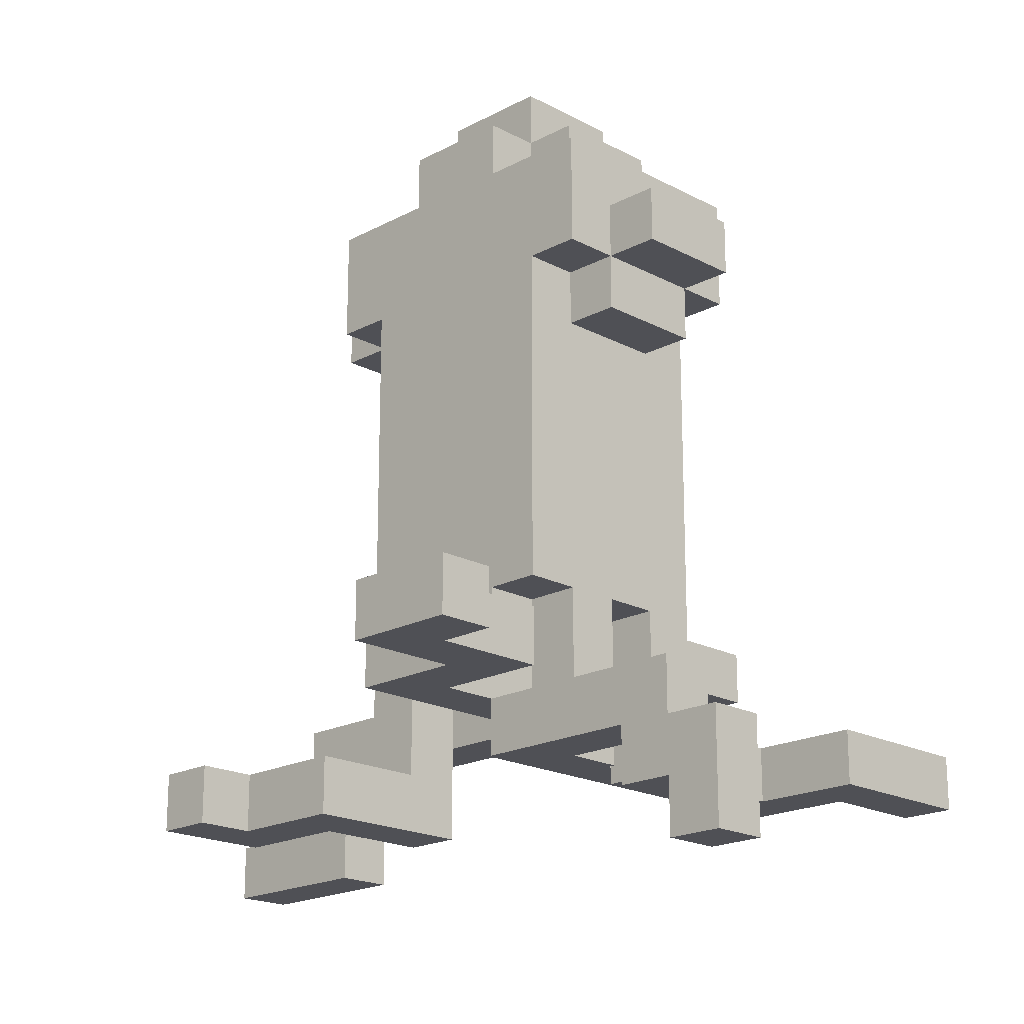
<metadata>
{"format":"obj","ext":"obj","renderer":"f3d","projection":"perspective","resolution":1024,"background":"white","views":[{"elev":-19.3,"azim":-45.0,"up":"+Y"}]}
</metadata>
<code>
o
v 1 2.9 -1.5
v 1 2.9 -1.7
v 1 3 -1.5
v 1 3 -1.7
v 1.1 2.7 -2.2
v 1.1 2.7 -2.3
v 1.1 2.8 -2.2
v 1.1 2.8 -2.3
v 1.2 2.7 -2
v 1.2 2.7 -2.2
v 1.2 2.8 -2
v 1.2 2.8 -2.2
v 1.2 2.9 -1.7
v 1.2 2.9 -1.9
v 1.2 3 -1.7
v 1.2 3 -1.9
v 1.4 2.6 -1.3
v 1.4 2.6 -1.4
v 1.4 2.7 -1.4
v 1.4 2.7 -1.5
v 1.4 2.8 -1.3
v 1.4 2.8 -1.4
v 1.4 2.8 -1.5
v 1.4 2.8 -1.8
v 1.4 2.8 -2
v 1.4 2.8 -2.1
v 1.4 2.9 -1.4
v 1.4 2.9 -1.8
v 1.4 3 -1.8
v 1.4 3 -1.9
v 1.4 3.1 -1.7
v 1.4 3.1 -1.8
v 1.4 3.1 -1.9
v 1.4 3.1 -2
v 1.4 3.7 -1.6
v 1.4 3.7 -1.7
v 1.4 3.7 -2.1
v 1.4 3.7 -2.2
v 1.4 3.9 -1.6
v 1.4 3.9 -1.8
v 1.4 3.9 -2
v 1.4 3.9 -2.2
v 1.4 4 -1.8
v 1.4 4 -2
v 1.5 2.9 -1.7
v 1.5 2.9 -1.8
v 1.5 3.1 -1.7
v 1.5 3.1 -1.8
v 1.5 3.6 -1.6
v 1.5 3.6 -1.7
v 1.5 3.6 -2.1
v 1.5 3.6 -2.2
v 1.5 3.7 -1.5
v 1.5 3.7 -1.6
v 1.5 3.7 -1.7
v 1.5 3.7 -2.1
v 1.5 3.7 -2.2
v 1.5 3.7 -2.3
v 1.5 3.8 -1.5
v 1.5 3.8 -1.6
v 1.5 3.8 -2.2
v 1.5 3.8 -2.3
v 1.5 3.9 -1.7
v 1.5 3.9 -1.8
v 1.5 3.9 -2
v 1.5 3.9 -2.1
v 1.5 4 -1.7
v 1.5 4 -1.8
v 1.5 4 -2
v 1.5 4 -2.1
v 1.5 4.1 -1.8
v 1.5 4.1 -2
v 1.6 2.7 -2.4
v 1.6 2.7 -2.7
v 1.6 2.8 -2.5
v 1.6 2.8 -2.7
v 1.6 2.9 -2
v 1.6 2.9 -2.4
v 1.6 3 -2.1
v 1.6 3 -2.5
v 1.6 3.1 -2
v 1.6 3.1 -2.1
v 1.7 2.8 -1.7
v 1.7 2.8 -1.8
v 1.7 2.9 -1.9
v 1.7 2.9 -2
v 1.7 3.1 -1.7
v 1.7 3.1 -1.8
v 1.7 3.1 -1.9
v 1.7 3.1 -2
v 2 2.8 -1.5
v 2 2.8 -1.7
v 2 2.9 -1.5
v 2 2.9 -1.7
v 2.1 3 -2
v 2.1 3 -2.1
v 2.1 3.2 -2
v 2.1 3.2 -2.1
v 1.1 2.9 -1.5
v 1.1 2.9 -1.6
v 1.1 3 -1.5
v 1.1 3 -1.6
v 1.3 2.7 -2.1
v 1.3 2.7 -2.3
v 1.3 2.8 -2.1
v 1.3 2.8 -2.3
v 1.3 2.9 -1.6
v 1.3 2.9 -1.8
v 1.3 3 -1.6
v 1.3 3 -1.8
v 1.5 2.6 -1.3
v 1.5 2.6 -1.4
v 1.5 2.7 -1.4
v 1.5 2.7 -1.5
v 1.5 2.7 -2
v 1.5 2.7 -2.1
v 1.5 2.8 -1.3
v 1.5 2.8 -1.4
v 1.5 2.8 -1.5
v 1.5 2.8 -1.7
v 1.5 2.9 -1.4
v 1.5 2.9 -1.7
v 1.5 2.9 -1.8
v 1.5 2.9 -1.9
v 1.5 3.1 -1.8
v 1.5 3.1 -1.9
v 1.5 3.1 -2
v 1.5 3.1 -2.1
v 1.6 2.8 -1.7
v 1.6 2.8 -1.8
v 1.6 3.1 -1.7
v 1.6 3.1 -1.8
v 1.7 2.7 -2.4
v 1.7 2.7 -2.7
v 1.7 2.8 -2.5
v 1.7 2.8 -2.7
v 1.7 2.9 -2.1
v 1.7 2.9 -2.4
v 1.7 3 -2
v 1.7 3 -2.1
v 1.7 3 -2.5
v 1.7 3.1 -2
v 1.7 3.1 -2.1
v 1.7 3.6 -1.6
v 1.7 3.6 -1.7
v 1.7 3.6 -2.1
v 1.7 3.6 -2.2
v 1.7 3.7 -1.5
v 1.7 3.7 -1.6
v 1.7 3.7 -1.7
v 1.7 3.7 -2.1
v 1.7 3.7 -2.2
v 1.7 3.7 -2.3
v 1.7 3.8 -1.5
v 1.7 3.8 -1.6
v 1.7 3.8 -2.2
v 1.7 3.8 -2.3
v 1.7 3.9 -1.7
v 1.7 3.9 -1.8
v 1.7 3.9 -2
v 1.7 3.9 -2.1
v 1.7 4 -1.7
v 1.7 4 -1.8
v 1.7 4 -2
v 1.7 4 -2.1
v 1.7 4.1 -1.8
v 1.7 4.1 -2
v 1.8 2.9 -1.7
v 1.8 2.9 -1.8
v 1.8 2.9 -1.9
v 1.8 2.9 -2
v 1.8 3 -2
v 1.8 3.1 -1.8
v 1.8 3.1 -1.9
v 1.8 3.1 -2
v 1.8 3.1 -2.1
v 1.8 3.2 -1.7
v 1.8 3.2 -1.8
v 1.8 3.2 -2
v 1.8 3.2 -2.1
v 1.8 3.3 -1.7
v 1.8 3.3 -1.8
v 1.8 3.3 -2
v 1.8 3.3 -2.1
v 1.8 3.5 -1.7
v 1.8 3.5 -1.8
v 1.8 3.5 -2
v 1.8 3.5 -2.1
v 1.8 3.6 -1.7
v 1.8 3.6 -1.8
v 1.8 3.6 -2
v 1.8 3.6 -2.1
v 1.8 3.7 -1.6
v 1.8 3.7 -1.7
v 1.8 3.7 -2.1
v 1.8 3.7 -2.2
v 1.8 3.9 -1.6
v 1.8 3.9 -1.8
v 1.8 3.9 -2
v 1.8 3.9 -2.2
v 1.8 4 -1.8
v 1.8 4 -2
v 2.1 2.8 -1.6
v 2.1 2.8 -1.8
v 2.1 2.9 -1.6
v 2.1 2.9 -1.8
v 2.2 2.9 -2
v 2.2 2.9 -2.1
v 2.2 3.1 -2
v 2.2 3.1 -2.1
v 2.3 2.8 -1.5
v 2.3 2.8 -1.6
v 2.3 2.9 -1.5
v 2.3 2.9 -1.6
v 2.3 3.1 -2
v 2.3 3.1 -2.1
v 2.3 3.2 -2
v 2.3 3.2 -2.1
v 1.4 2.6 -1.3
v 1.4 2.8 -1.3
v 1.5 2.6 -1.3
v 1.5 2.8 -1.3
v 1.4 2.8 -1.4
v 1.4 2.9 -1.4
v 1.5 2.8 -1.4
v 1.5 2.9 -1.4
v 1 2.9 -1.5
v 1 3 -1.5
v 1.1 2.9 -1.5
v 1.1 3 -1.5
v 1.5 3.7 -1.5
v 1.5 3.8 -1.5
v 1.7 3.7 -1.5
v 1.7 3.8 -1.5
v 2 2.8 -1.5
v 2 2.9 -1.5
v 2.3 2.8 -1.5
v 2.3 2.9 -1.5
v 1.1 2.9 -1.6
v 1.1 3 -1.6
v 1.3 2.9 -1.6
v 1.3 3 -1.6
v 1.4 3.7 -1.6
v 1.4 3.9 -1.6
v 1.5 3.6 -1.6
v 1.5 3.7 -1.6
v 1.5 3.8 -1.6
v 1.7 3.6 -1.6
v 1.7 3.7 -1.6
v 1.7 3.8 -1.6
v 1.8 3.7 -1.6
v 1.8 3.9 -1.6
v 1.4 3.1 -1.7
v 1.4 3.7 -1.7
v 1.5 2.8 -1.7
v 1.5 2.9 -1.7
v 1.5 3.1 -1.7
v 1.5 3.6 -1.7
v 1.5 3.7 -1.7
v 1.5 3.9 -1.7
v 1.5 4 -1.7
v 1.6 2.8 -1.7
v 1.6 3.1 -1.7
v 1.6 3.3 -1.7
v 1.6 3.5 -1.7
v 1.7 2.8 -1.7
v 1.7 3.1 -1.7
v 1.7 3.2 -1.7
v 1.7 3.3 -1.7
v 1.7 3.5 -1.7
v 1.7 3.6 -1.7
v 1.7 3.7 -1.7
v 1.7 3.9 -1.7
v 1.7 4 -1.7
v 1.8 2.9 -1.7
v 1.8 3.2 -1.7
v 1.8 3.3 -1.7
v 1.8 3.5 -1.7
v 1.8 3.6 -1.7
v 1.8 3.7 -1.7
v 2 2.8 -1.7
v 2 2.9 -1.7
v 1.3 2.9 -1.8
v 1.3 3 -1.8
v 1.4 2.9 -1.8
v 1.4 3 -1.8
v 1.4 3.1 -1.8
v 1.4 3.9 -1.8
v 1.4 4 -1.8
v 1.5 2.9 -1.8
v 1.5 3.1 -1.8
v 1.5 3.9 -1.8
v 1.5 4 -1.8
v 1.5 4.1 -1.8
v 1.7 3.9 -1.8
v 1.7 4 -1.8
v 1.7 4.1 -1.8
v 1.8 3.9 -1.8
v 1.8 4 -1.8
v 1.7 2.9 -1.9
v 1.7 3.1 -1.9
v 1.8 2.9 -1.9
v 1.8 3.1 -1.9
v 1.2 2.7 -2
v 1.2 2.8 -2
v 1.4 2.8 -2
v 1.4 3.1 -2
v 1.5 2.7 -2
v 1.5 3.1 -2
v 1.6 2.9 -2
v 1.6 3.1 -2
v 1.7 2.9 -2
v 1.7 3.1 -2
v 1.8 2.9 -2
v 1.8 3 -2
v 2.1 3 -2
v 2.1 3.2 -2
v 2.2 2.9 -2
v 2.2 3.1 -2
v 2.3 3.1 -2
v 2.3 3.2 -2
v 1.1 2.7 -2.2
v 1.1 2.8 -2.2
v 1.2 2.7 -2.2
v 1.2 2.8 -2.2
v 1.6 2.7 -2.4
v 1.6 2.9 -2.4
v 1.7 2.7 -2.4
v 1.7 2.9 -2.4
v 1.4 2.6 -1.4
v 1.4 2.7 -1.4
v 1.5 2.6 -1.4
v 1.5 2.7 -1.4
v 1.4 2.7 -1.5
v 1.4 2.8 -1.5
v 1.5 2.7 -1.5
v 1.5 2.8 -1.5
v 2.1 2.8 -1.6
v 2.1 2.9 -1.6
v 2.3 2.8 -1.6
v 2.3 2.9 -1.6
v 1 2.9 -1.7
v 1 3 -1.7
v 1.2 2.9 -1.7
v 1.2 3 -1.7
v 1.4 2.8 -1.8
v 1.4 2.9 -1.8
v 1.5 2.9 -1.8
v 1.5 3.1 -1.8
v 1.6 2.8 -1.8
v 1.6 3.1 -1.8
v 1.7 2.8 -1.8
v 1.7 3.1 -1.8
v 1.8 2.9 -1.8
v 1.8 3.1 -1.8
v 2.1 2.8 -1.8
v 2.1 2.9 -1.8
v 1.2 2.9 -1.9
v 1.2 3 -1.9
v 1.4 3 -1.9
v 1.4 3.1 -1.9
v 1.5 2.9 -1.9
v 1.5 3.1 -1.9
v 1.4 3.9 -2
v 1.4 4 -2
v 1.5 3.9 -2
v 1.5 4 -2
v 1.5 4.1 -2
v 1.7 3 -2
v 1.7 3.1 -2
v 1.7 3.9 -2
v 1.7 4 -2
v 1.7 4.1 -2
v 1.8 3 -2
v 1.8 3.1 -2
v 1.8 3.9 -2
v 1.8 4 -2
v 1.3 2.7 -2.1
v 1.3 2.8 -2.1
v 1.4 2.8 -2.1
v 1.4 3.7 -2.1
v 1.5 2.7 -2.1
v 1.5 3.1 -2.1
v 1.5 3.6 -2.1
v 1.5 3.7 -2.1
v 1.5 3.9 -2.1
v 1.5 4 -2.1
v 1.6 3 -2.1
v 1.6 3.1 -2.1
v 1.6 3.3 -2.1
v 1.6 3.5 -2.1
v 1.7 2.9 -2.1
v 1.7 3 -2.1
v 1.7 3.1 -2.1
v 1.7 3.2 -2.1
v 1.7 3.3 -2.1
v 1.7 3.5 -2.1
v 1.7 3.6 -2.1
v 1.7 3.7 -2.1
v 1.7 3.9 -2.1
v 1.7 4 -2.1
v 1.8 3.1 -2.1
v 1.8 3.2 -2.1
v 1.8 3.3 -2.1
v 1.8 3.5 -2.1
v 1.8 3.6 -2.1
v 1.8 3.7 -2.1
v 2.1 3 -2.1
v 2.1 3.2 -2.1
v 2.2 2.9 -2.1
v 2.2 3.1 -2.1
v 2.3 3.1 -2.1
v 2.3 3.2 -2.1
v 1.4 3.7 -2.2
v 1.4 3.9 -2.2
v 1.5 3.6 -2.2
v 1.5 3.7 -2.2
v 1.5 3.8 -2.2
v 1.7 3.6 -2.2
v 1.7 3.7 -2.2
v 1.7 3.8 -2.2
v 1.8 3.7 -2.2
v 1.8 3.9 -2.2
v 1.1 2.7 -2.3
v 1.1 2.8 -2.3
v 1.3 2.7 -2.3
v 1.3 2.8 -2.3
v 1.5 3.7 -2.3
v 1.5 3.8 -2.3
v 1.7 3.7 -2.3
v 1.7 3.8 -2.3
v 1.6 2.8 -2.5
v 1.6 3 -2.5
v 1.7 2.8 -2.5
v 1.7 3 -2.5
v 1.6 2.7 -2.7
v 1.6 2.8 -2.7
v 1.7 2.7 -2.7
v 1.7 2.8 -2.7
v 1.4 2.6 -1.3
v 1.5 2.6 -1.3
v 1.4 2.6 -1.4
v 1.5 2.6 -1.4
v 1.4 2.7 -1.4
v 1.5 2.7 -1.4
v 1.4 2.7 -1.5
v 1.5 2.7 -1.5
v 1.2 2.7 -2
v 1.5 2.7 -2
v 1.3 2.7 -2.1
v 1.5 2.7 -2.1
v 1.1 2.7 -2.2
v 1.2 2.7 -2.2
v 1.1 2.7 -2.3
v 1.3 2.7 -2.3
v 1.6 2.7 -2.4
v 1.7 2.7 -2.4
v 1.6 2.7 -2.7
v 1.7 2.7 -2.7
v 1.4 2.8 -1.5
v 1.5 2.8 -1.5
v 2 2.8 -1.5
v 2.3 2.8 -1.5
v 2.1 2.8 -1.6
v 2.3 2.8 -1.6
v 1.5 2.8 -1.7
v 1.6 2.8 -1.7
v 1.7 2.8 -1.7
v 2 2.8 -1.7
v 1.4 2.8 -1.8
v 1.6 2.8 -1.8
v 1.7 2.8 -1.8
v 2.1 2.8 -1.8
v 1 2.9 -1.5
v 1.1 2.9 -1.5
v 1.1 2.9 -1.6
v 1.3 2.9 -1.6
v 1 2.9 -1.7
v 1.2 2.9 -1.7
v 1.3 2.9 -1.8
v 1.4 2.9 -1.8
v 1.5 2.9 -1.8
v 1.2 2.9 -1.9
v 1.5 2.9 -1.9
v 1.7 2.9 -1.9
v 1.8 2.9 -1.9
v 1.6 2.9 -2
v 1.7 2.9 -2
v 1.8 2.9 -2
v 2.2 2.9 -2
v 1.7 2.9 -2.1
v 2.2 2.9 -2.1
v 1.6 2.9 -2.4
v 1.7 2.9 -2.4
v 1.4 3.1 -1.7
v 1.5 3.1 -1.7
v 1.6 3.1 -1.7
v 1.7 3.1 -1.7
v 1.4 3.1 -1.8
v 1.5 3.1 -1.8
v 1.6 3.1 -1.8
v 1.7 3.1 -1.8
v 1.8 3.1 -1.8
v 1.4 3.1 -1.9
v 1.5 3.1 -1.9
v 1.7 3.1 -1.9
v 1.8 3.1 -1.9
v 1.4 3.1 -2
v 1.5 3.1 -2
v 1.6 3.1 -2
v 1.7 3.1 -2
v 1.8 3.1 -2
v 2.2 3.1 -2
v 2.3 3.1 -2
v 1.5 3.1 -2.1
v 1.6 3.1 -2.1
v 1.7 3.1 -2.1
v 1.8 3.1 -2.1
v 2.2 3.1 -2.1
v 2.3 3.1 -2.1
v 1.5 3.6 -1.6
v 1.7 3.6 -1.6
v 1.5 3.6 -1.7
v 1.7 3.6 -1.7
v 1.5 3.6 -2.1
v 1.7 3.6 -2.1
v 1.5 3.6 -2.2
v 1.7 3.6 -2.2
v 1.5 3.7 -1.5
v 1.7 3.7 -1.5
v 1.4 3.7 -1.6
v 1.5 3.7 -1.6
v 1.7 3.7 -1.6
v 1.8 3.7 -1.6
v 1.4 3.7 -1.7
v 1.5 3.7 -1.7
v 1.7 3.7 -1.7
v 1.8 3.7 -1.7
v 1.4 3.7 -2.1
v 1.5 3.7 -2.1
v 1.7 3.7 -2.1
v 1.8 3.7 -2.1
v 1.4 3.7 -2.2
v 1.5 3.7 -2.2
v 1.7 3.7 -2.2
v 1.8 3.7 -2.2
v 1.5 3.7 -2.3
v 1.7 3.7 -2.3
v 1.4 2.8 -1.3
v 1.5 2.8 -1.3
v 1.4 2.8 -1.4
v 1.5 2.8 -1.4
v 1.2 2.8 -2
v 1.4 2.8 -2
v 1.3 2.8 -2.1
v 1.4 2.8 -2.1
v 1.1 2.8 -2.2
v 1.2 2.8 -2.2
v 1.1 2.8 -2.3
v 1.3 2.8 -2.3
v 1.6 2.8 -2.5
v 1.7 2.8 -2.5
v 1.6 2.8 -2.7
v 1.7 2.8 -2.7
v 1.4 2.9 -1.4
v 1.5 2.9 -1.4
v 2 2.9 -1.5
v 2.3 2.9 -1.5
v 2.1 2.9 -1.6
v 2.3 2.9 -1.6
v 1.5 2.9 -1.7
v 1.8 2.9 -1.7
v 2 2.9 -1.7
v 1.4 2.9 -1.8
v 1.5 2.9 -1.8
v 1.8 2.9 -1.8
v 2.1 2.9 -1.8
v 1 3 -1.5
v 1.1 3 -1.5
v 1.1 3 -1.6
v 1.3 3 -1.6
v 1 3 -1.7
v 1.2 3 -1.7
v 1.3 3 -1.8
v 1.4 3 -1.8
v 1.2 3 -1.9
v 1.4 3 -1.9
v 1.7 3 -2
v 1.8 3 -2
v 2.1 3 -2
v 1.6 3 -2.1
v 1.7 3 -2.1
v 2.1 3 -2.1
v 1.6 3 -2.5
v 1.7 3 -2.5
v 2.1 3.2 -2
v 2.3 3.2 -2
v 2.1 3.2 -2.1
v 2.3 3.2 -2.1
v 1.5 3.8 -1.5
v 1.7 3.8 -1.5
v 1.5 3.8 -1.6
v 1.7 3.8 -1.6
v 1.5 3.8 -2.2
v 1.7 3.8 -2.2
v 1.5 3.8 -2.3
v 1.7 3.8 -2.3
v 1.4 3.9 -1.6
v 1.8 3.9 -1.6
v 1.5 3.9 -1.7
v 1.7 3.9 -1.7
v 1.4 3.9 -1.8
v 1.5 3.9 -1.8
v 1.7 3.9 -1.8
v 1.8 3.9 -1.8
v 1.4 3.9 -2
v 1.5 3.9 -2
v 1.7 3.9 -2
v 1.8 3.9 -2
v 1.5 3.9 -2.1
v 1.7 3.9 -2.1
v 1.4 3.9 -2.2
v 1.8 3.9 -2.2
v 1.5 4 -1.7
v 1.7 4 -1.7
v 1.4 4 -1.8
v 1.5 4 -1.8
v 1.7 4 -1.8
v 1.8 4 -1.8
v 1.4 4 -2
v 1.5 4 -2
v 1.7 4 -2
v 1.8 4 -2
v 1.5 4 -2.1
v 1.7 4 -2.1
v 1.5 4.1 -1.8
v 1.7 4.1 -1.8
v 1.5 4.1 -2
v 1.7 4.1 -2
f 3 2 1
f 4 2 3
f 7 6 5
f 8 6 7
f 11 10 9
f 12 10 11
f 15 14 13
f 16 14 15
f 19 18 17
f 21 19 17
f 21 20 19
f 22 20 21
f 23 20 22
f 27 23 22
f 27 24 23
f 28 24 27
f 32 30 29
f 33 30 32
f 34 26 25
f 36 33 32
f 36 34 33
f 36 32 31
f 37 26 34
f 37 34 36
f 39 36 35
f 39 38 37
f 39 37 36
f 40 38 39
f 41 38 40
f 42 38 41
f 43 41 40
f 44 41 43
f 47 46 45
f 48 46 47
f 54 50 49
f 55 50 54
f 56 52 51
f 57 52 56
f 59 54 53
f 60 54 59
f 61 58 57
f 62 58 61
f 67 64 63
f 68 64 67
f 69 66 65
f 70 66 69
f 71 69 68
f 72 69 71
f 75 74 73
f 76 74 75
f 78 75 73
f 79 78 77
f 80 75 78
f 80 78 79
f 81 79 77
f 82 79 81
f 87 84 83
f 88 84 87
f 89 86 85
f 90 86 89
f 93 92 91
f 94 92 93
f 97 96 95
f 98 96 97
f 99 100 101
f 101 100 102
f 103 104 105
f 105 104 106
f 107 108 109
f 109 108 110
f 111 112 113
f 111 113 117
f 113 114 117
f 117 114 118
f 118 114 119
f 119 120 121
f 118 119 121
f 121 120 122
f 123 124 125
f 125 124 126
f 115 116 127
f 127 116 128
f 129 130 131
f 131 130 132
f 133 134 135
f 135 134 136
f 133 135 138
f 137 138 140
f 138 135 141
f 140 138 141
f 139 140 142
f 142 140 143
f 144 145 149
f 149 145 150
f 146 147 151
f 151 147 152
f 148 149 154
f 154 149 155
f 152 153 156
f 156 153 157
f 158 159 162
f 162 159 163
f 160 161 164
f 164 161 165
f 163 164 166
f 166 164 167
f 170 171 172
f 168 169 173
f 170 172 174
f 174 172 175
f 174 175 177
f 175 176 177
f 173 174 177
f 168 173 177
f 177 176 178
f 178 176 179
f 179 176 180
f 177 178 181
f 178 179 182
f 181 178 182
f 179 180 183
f 182 179 183
f 183 180 184
f 181 182 185
f 182 183 186
f 185 182 186
f 183 184 187
f 186 183 187
f 187 184 188
f 185 186 189
f 186 187 190
f 189 186 190
f 187 188 191
f 190 187 191
f 191 188 192
f 189 190 194
f 190 191 194
f 191 192 194
f 194 192 195
f 194 195 197
f 195 196 197
f 193 194 197
f 197 196 198
f 198 196 199
f 199 196 200
f 198 199 201
f 201 199 202
f 203 204 205
f 205 204 206
f 207 208 209
f 209 208 210
f 211 212 213
f 213 212 214
f 215 216 217
f 217 216 218
f 221 220 219
f 222 220 221
f 225 224 223
f 226 224 225
f 229 228 227
f 230 228 229
f 233 232 231
f 234 232 233
f 237 236 235
f 238 236 237
f 241 240 239
f 242 240 241
f 246 244 243
f 247 244 246
f 248 246 245
f 249 246 248
f 250 244 247
f 251 250 249
f 252 244 250
f 252 250 251
f 257 254 253
f 258 254 257
f 259 254 258
f 262 256 255
f 262 257 256
f 262 258 257
f 263 258 262
f 264 258 263
f 265 258 264
f 267 264 263
f 268 264 267
f 269 265 264
f 269 264 268
f 270 258 265
f 270 265 269
f 271 258 270
f 273 261 260
f 274 261 273
f 275 268 267
f 275 267 266
f 276 269 268
f 276 268 275
f 277 270 269
f 277 269 276
f 278 271 270
f 278 270 277
f 279 272 271
f 279 271 278
f 280 272 279
f 281 275 266
f 282 275 281
f 285 284 283
f 286 284 285
f 290 286 285
f 290 287 286
f 291 287 290
f 292 289 288
f 293 289 292
f 296 294 293
f 297 294 296
f 298 296 295
f 299 296 298
f 302 301 300
f 303 301 302
f 306 305 304
f 308 306 304
f 308 307 306
f 309 307 308
f 312 311 310
f 313 311 312
f 316 315 314
f 318 316 314
f 318 317 316
f 319 317 318
f 320 317 319
f 321 317 320
f 324 323 322
f 325 323 324
f 328 327 326
f 329 327 328
f 330 331 332
f 332 331 333
f 334 335 336
f 336 335 337
f 338 339 340
f 340 339 341
f 342 343 344
f 344 343 345
f 346 347 348
f 346 348 350
f 348 349 350
f 350 349 351
f 352 353 354
f 354 353 355
f 352 354 356
f 356 354 357
f 358 359 360
f 358 360 362
f 360 361 362
f 362 361 363
f 364 365 366
f 366 365 367
f 367 368 372
f 372 368 373
f 369 370 374
f 374 370 375
f 371 372 376
f 376 372 377
f 378 379 380
f 378 380 382
f 380 381 382
f 382 381 383
f 383 381 384
f 384 381 385
f 383 384 389
f 389 384 390
f 390 384 391
f 388 389 393
f 389 390 393
f 393 390 394
f 394 390 395
f 390 391 396
f 395 390 396
f 391 384 397
f 396 391 397
f 397 384 398
f 386 387 400
f 400 387 401
f 394 395 402
f 395 396 403
f 402 395 403
f 396 397 404
f 403 396 404
f 397 398 405
f 404 397 405
f 398 399 406
f 405 398 406
f 406 399 407
f 392 393 408
f 392 408 410
f 408 409 410
f 410 409 411
f 411 409 412
f 412 409 413
f 414 415 417
f 417 415 418
f 416 417 419
f 419 417 420
f 418 415 421
f 420 421 422
f 421 415 423
f 422 421 423
f 424 425 426
f 426 425 427
f 428 429 430
f 430 429 431
f 432 433 434
f 434 433 435
f 436 437 438
f 438 437 439
f 442 441 440
f 443 441 442
f 446 445 444
f 447 445 446
f 450 449 448
f 451 449 450
f 453 450 448
f 454 453 452
f 455 450 453
f 455 453 454
f 458 457 456
f 459 457 458
f 464 463 462
f 465 463 464
f 466 461 460
f 469 464 462
f 470 467 466
f 470 466 460
f 471 467 470
f 472 469 468
f 473 464 469
f 473 469 472
f 476 475 474
f 478 476 474
f 478 477 476
f 479 477 478
f 480 477 479
f 483 480 479
f 483 482 481
f 483 481 480
f 484 482 483
f 488 486 485
f 489 486 488
f 491 488 487
f 491 490 489
f 491 489 488
f 492 490 491
f 493 491 487
f 494 491 493
f 499 496 495
f 500 496 499
f 501 498 497
f 502 498 501
f 505 503 502
f 505 502 501
f 505 501 500
f 506 503 505
f 507 503 506
f 508 505 504
f 508 506 505
f 509 506 508
f 510 506 509
f 511 506 510
f 515 510 509
f 516 510 515
f 517 512 511
f 518 512 517
f 519 514 513
f 520 514 519
f 523 522 521
f 524 522 523
f 527 526 525
f 528 526 527
f 532 530 529
f 533 530 532
f 535 532 531
f 536 532 535
f 537 534 533
f 538 534 537
f 543 540 539
f 544 540 543
f 545 542 541
f 546 542 545
f 547 545 544
f 548 545 547
f 549 550 551
f 551 550 552
f 553 554 555
f 555 554 556
f 553 555 558
f 557 558 559
f 558 555 560
f 559 558 560
f 561 562 563
f 563 562 564
f 567 568 569
f 569 568 570
f 565 566 571
f 567 569 573
f 565 571 574
f 574 571 575
f 572 573 576
f 573 569 577
f 576 573 577
f 578 579 580
f 578 580 582
f 580 581 582
f 582 581 583
f 583 581 584
f 583 584 586
f 584 585 586
f 586 585 587
f 588 589 592
f 589 590 592
f 592 590 593
f 591 592 594
f 594 592 595
f 596 597 598
f 598 597 599
f 600 601 602
f 602 601 603
f 604 605 606
f 606 605 607
f 608 609 610
f 610 609 611
f 608 610 612
f 612 610 613
f 611 609 614
f 614 609 615
f 616 617 620
f 618 619 621
f 616 620 622
f 620 621 622
f 621 619 623
f 622 621 623
f 624 625 627
f 627 625 628
f 626 627 630
f 630 627 631
f 628 629 632
f 632 629 633
f 631 632 634
f 634 632 635
f 636 637 638
f 638 637 639

</code>
